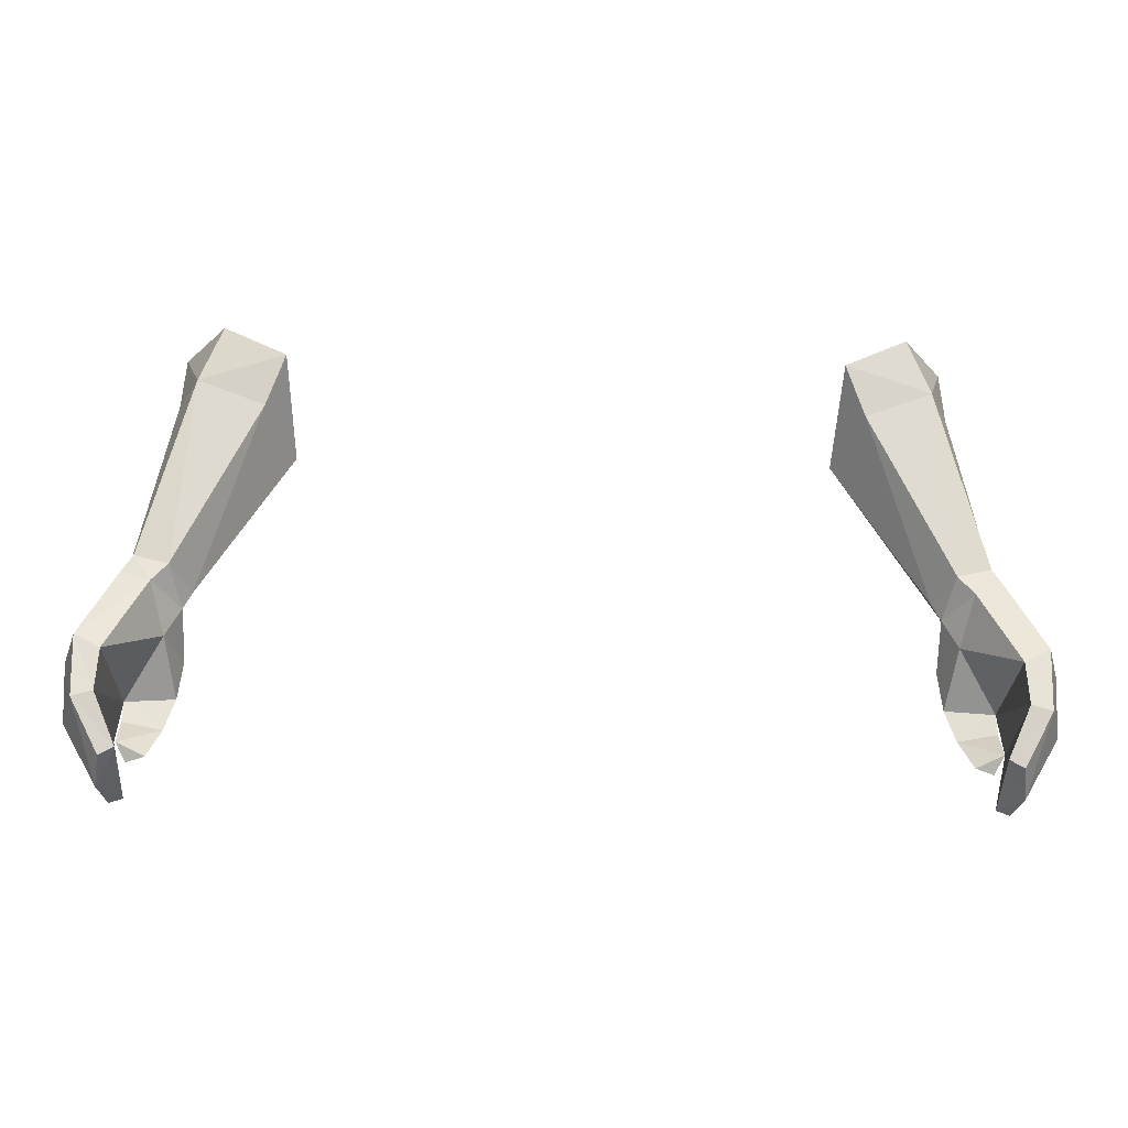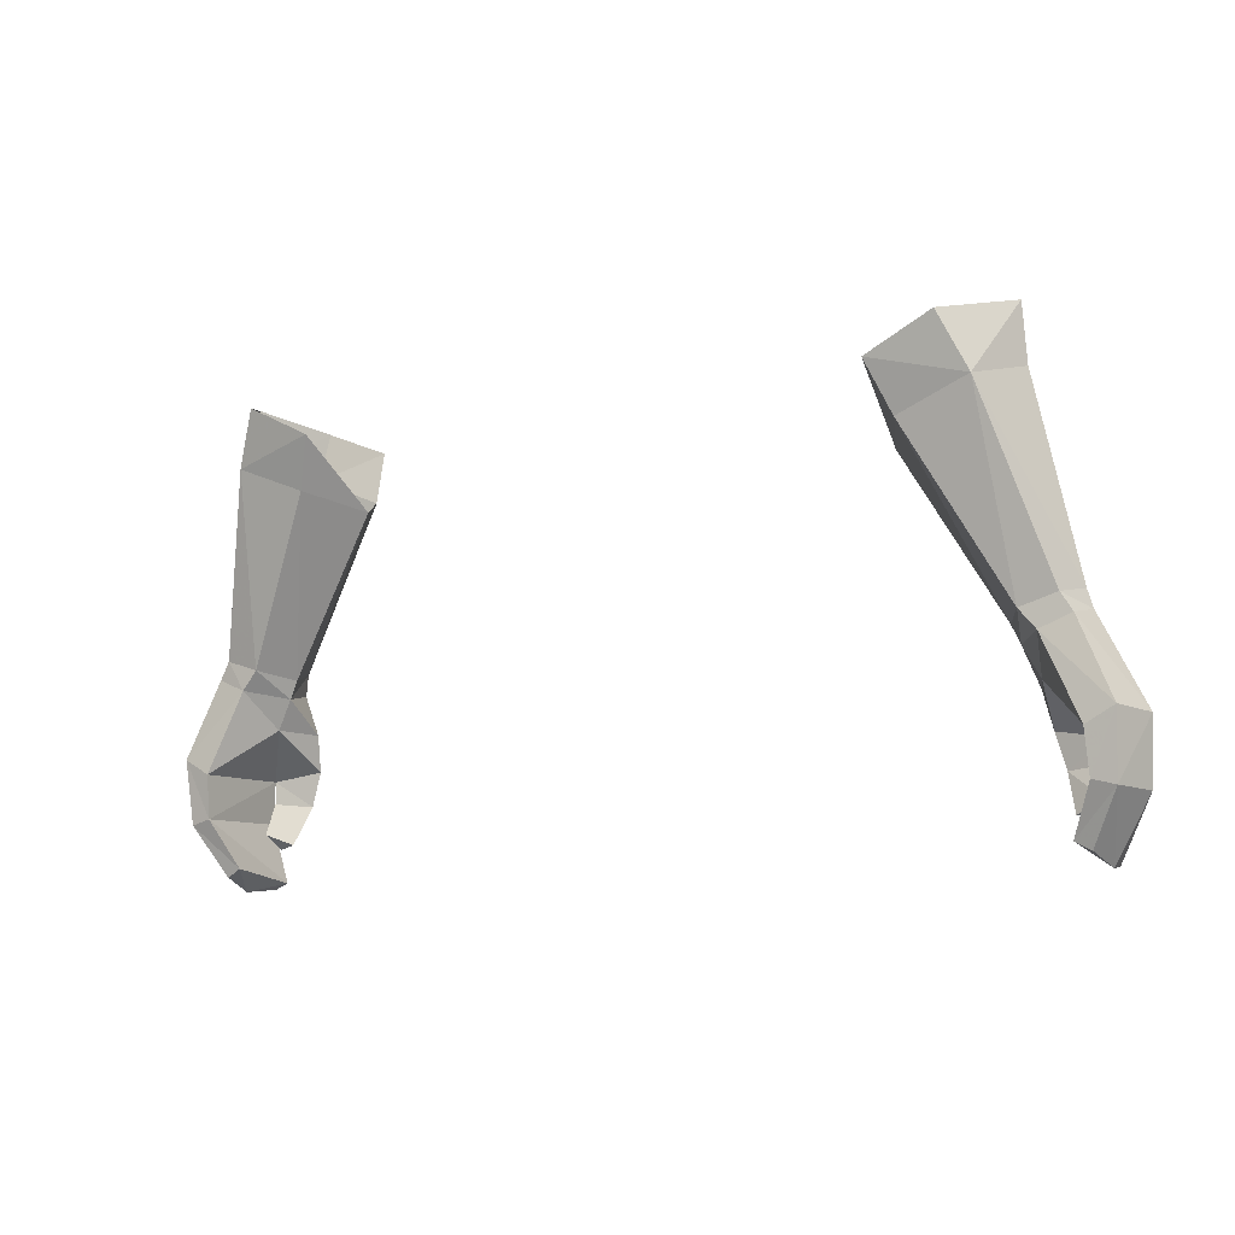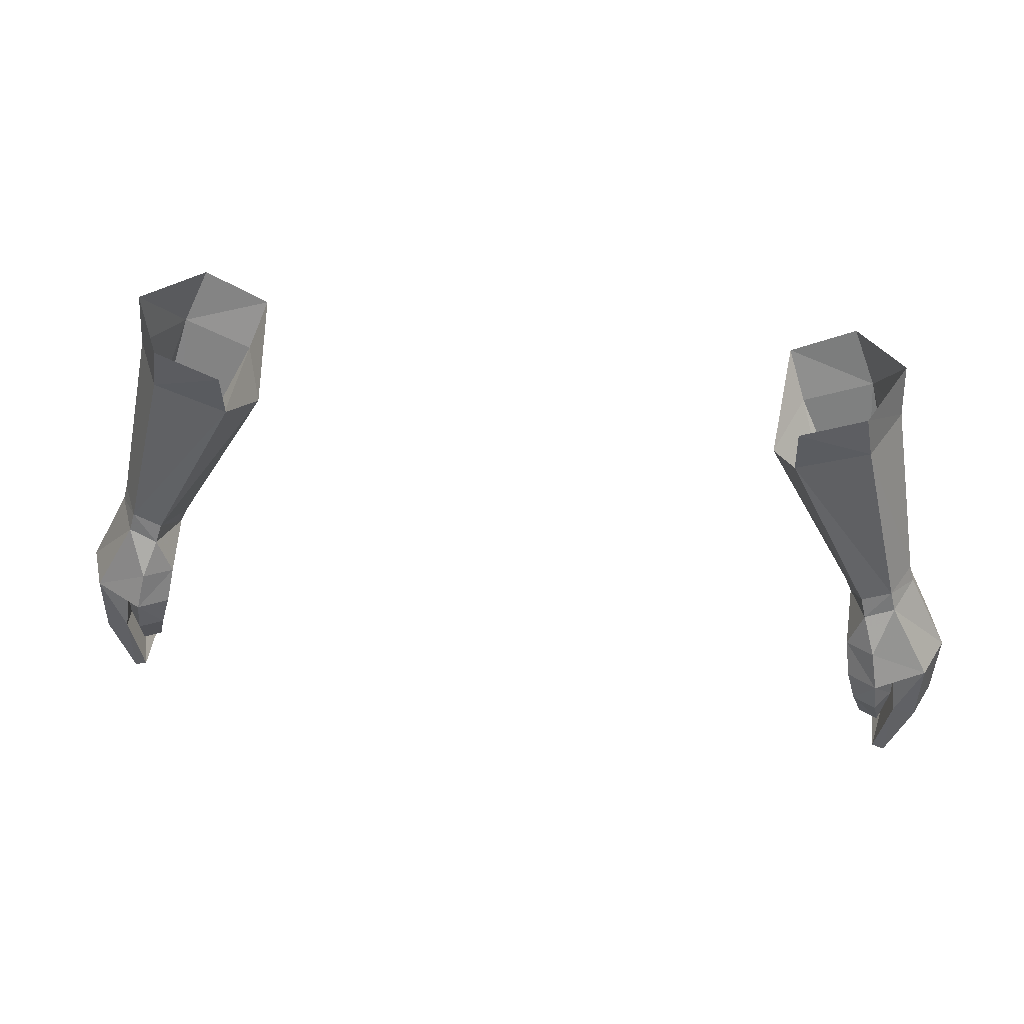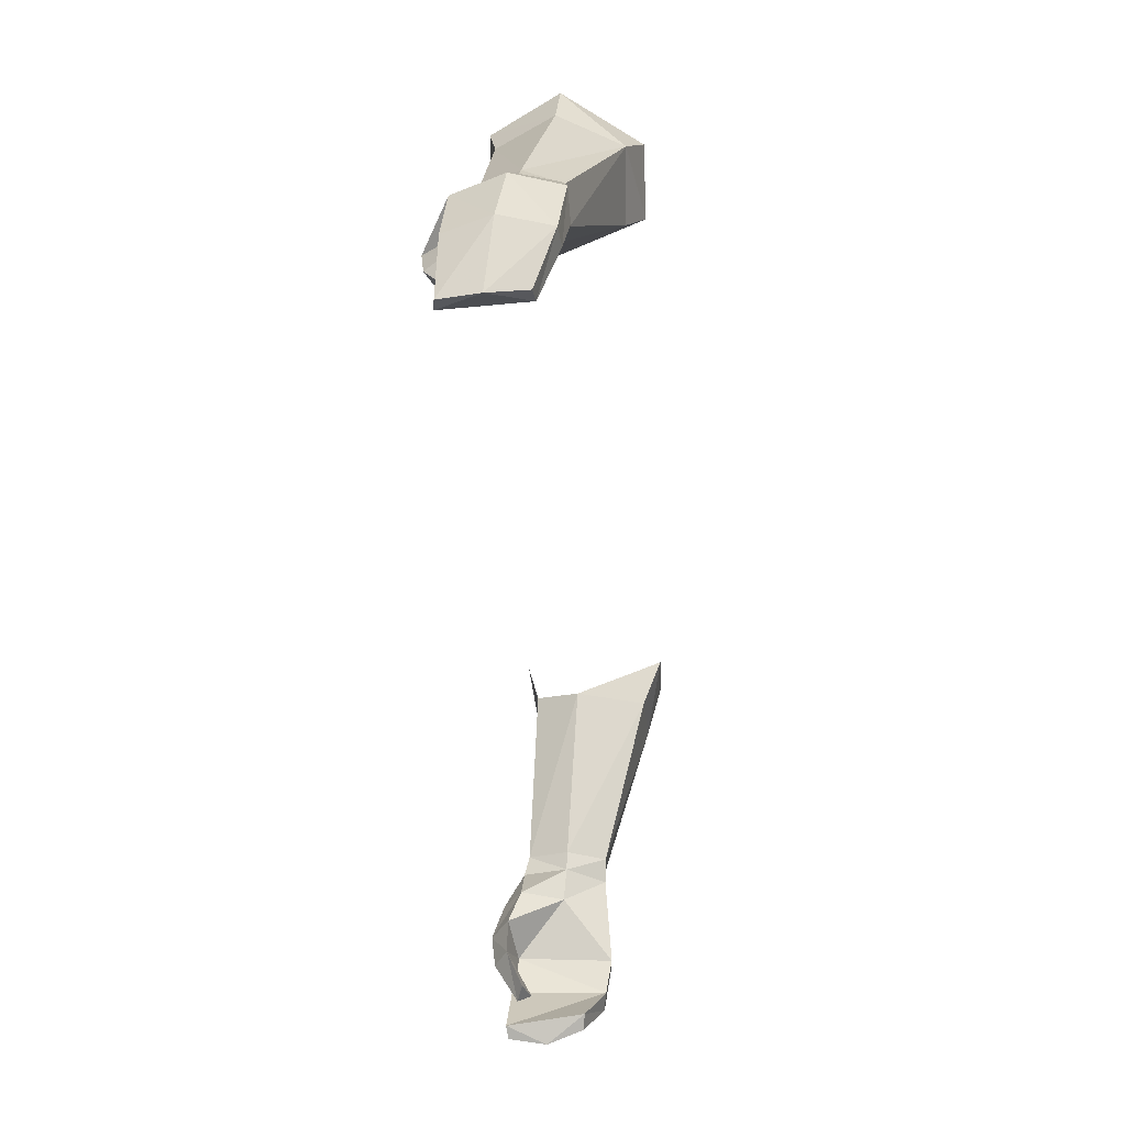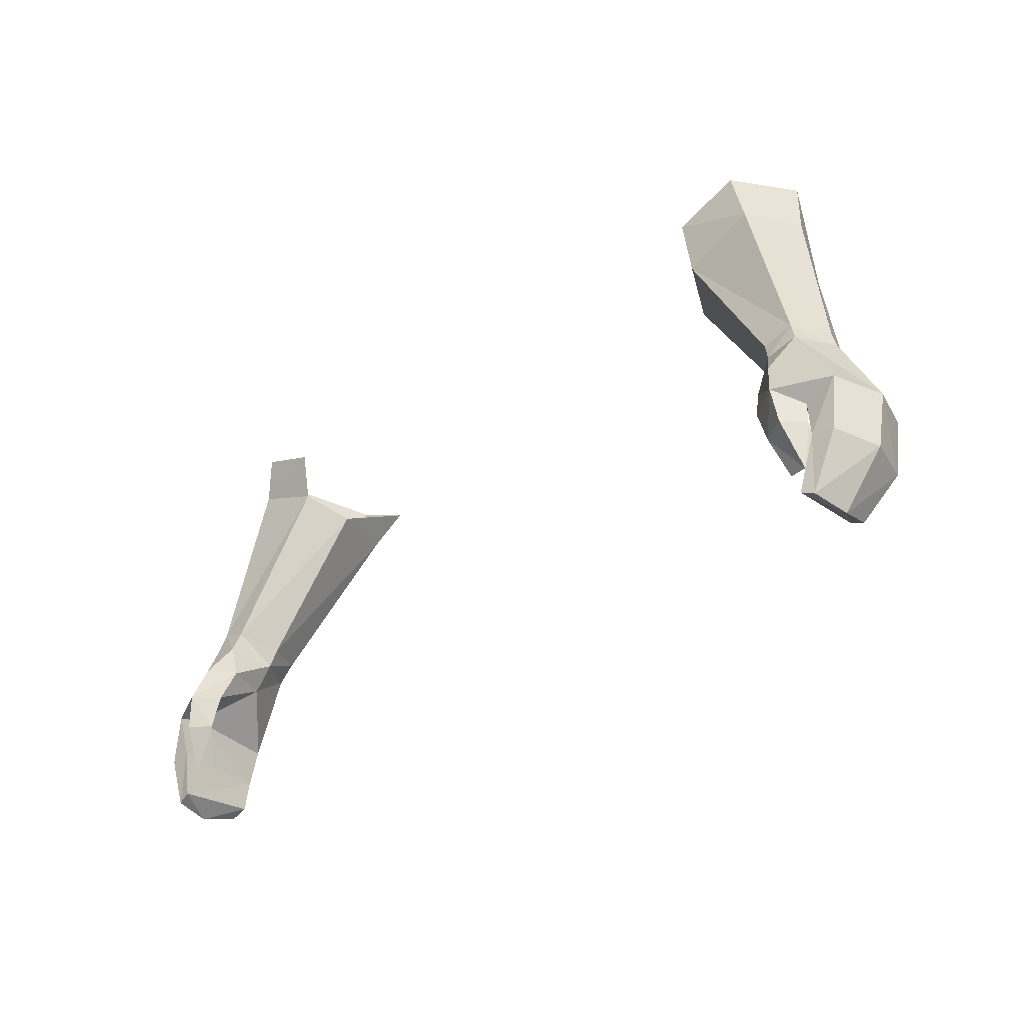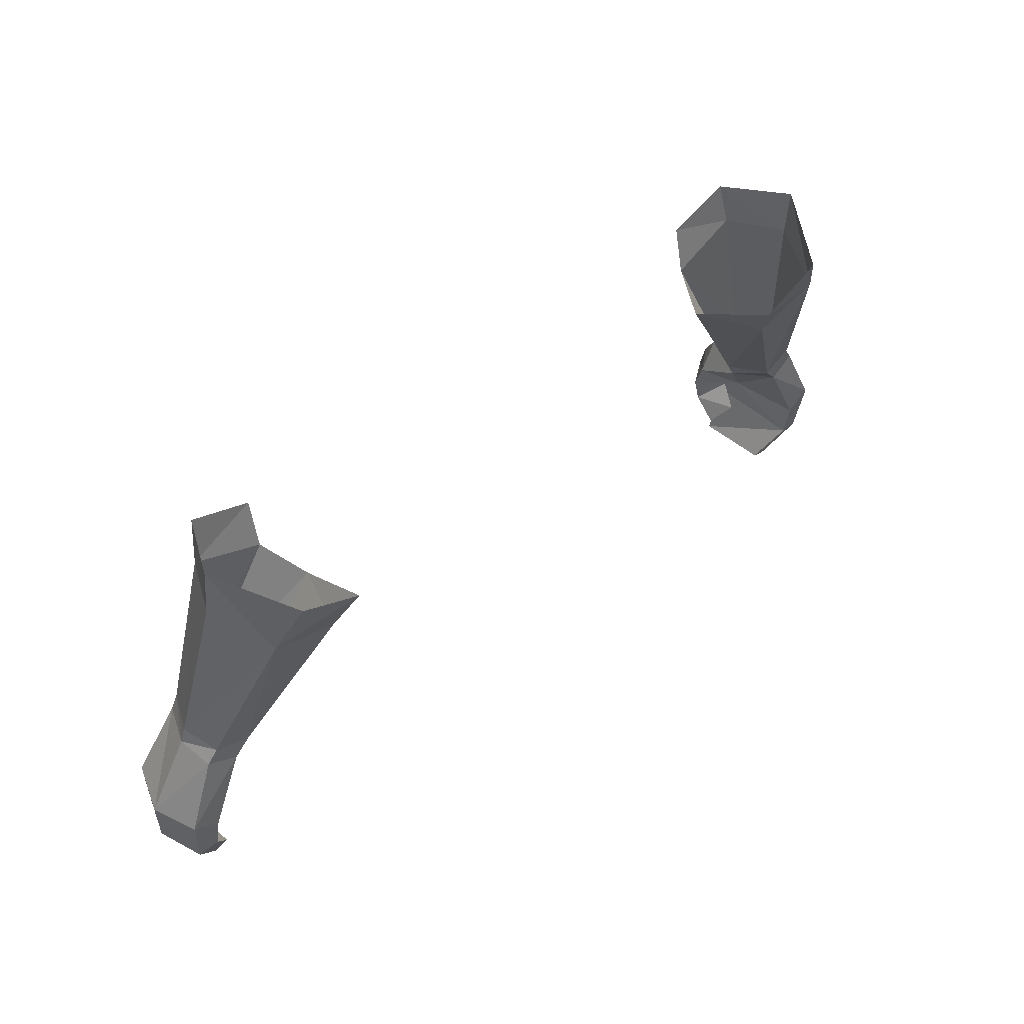
<metadata>
{"format":"obj","ext":"obj","renderer":"f3d","projection":"perspective","resolution":1024,"background":"white","views":[{"elev":-34.9,"azim":178.3,"up":"+Z"},{"elev":-9.4,"azim":-151.7,"up":"+Z"},{"elev":43.8,"azim":8.4,"up":"+Z"},{"elev":-53.6,"azim":93.0,"up":"+Z"},{"elev":-35.7,"azim":42.7,"up":"+Z"},{"elev":49.2,"azim":137.6,"up":"+Z"}]}
</metadata>
<code>
g warrior_glove_male_35031
v -17.97 1.398 48.73
v -19.33 1.582 49.26
v -19.07 1.763 50.19
v -17.69 1.653 49.68
v -19.93 5.243 49.17
v -19.44 5.352 49.98
v -19.44 5.352 49.98
v -20.21 3.566 49.49
v -16.91 3.596 49.15
v -17.29 3.537 48.33
v -19.97 3.618 50.32
v -17.29 3.537 48.33
v -16.91 3.596 49.15
v -17.8 5.482 49.45
v -18.54 5.422 48.58
v -21.52 5.558 45.59
v -20.26 5.614 44.88
v -22.24 3.309 45.47
v -21.33 1.017 45.59
v -18.92 -0.222 45.43
v -18.57 0.3792 47.16
v -17.32 1.302 46.9
v -17.59 0.6677 45.27
v -19.87 1.011 43.86
v -19.87 1.041 44.88
v -19.12 -0.04818 43.77
v -19.87 1.041 44.88
v -19.87 1.011 43.86
v -18.05 0.5999 43.68
v -17.59 0.6677 45.27
v -19.44 1.061 41.73
v -19.86 1.712 42.4
v -19.86 1.712 42.4
v -18.57 1.336 41.91
v -21.35 5.174 42.65
v -20.35 5.298 42.89
v -22 2.89 42.57
v -20.04 4.189 40.32
v -19.34 4.287 40.7
v -20.32 2.429 39.75
v -20.14 0.7409 42.94
v -21.19 0.7724 42.76
v -20.03 0.62 39.92
v -19.42 0.5472 40.22
v -19.42 0.5472 40.22
v -20.14 0.7409 42.94
v -20.32 2.429 39.75
v -20.04 4.189 40.32
v -18.05 0.5999 43.68
v -18.57 1.336 41.91
v -13.9 7.745 56.83
v -17.09 7.92 58.1
v -13.65 2.252 57.29
v -16.99 2.151 58.67
v -12.66 4.36 56.36
v -18.34 4.886 58.93
v -13.01 8.709 59.06
v -18.02 3.363 46.97
v -17.32 1.302 46.9
v -19.44 1.061 41.73
v -20.03 0.62 39.92
v -16.59 1.825 60.93
v -13.61 1.746 59.72
v -15.97 8.745 60.57
v -18.21 5.1 61.54
v -12.66 4.36 56.36
v 17.84 1.398 48.73
v 17.56 1.653 49.68
v 18.94 1.763 50.19
v 19.2 1.582 49.26
v 19.8 5.243 49.17
v 20.08 3.566 49.49
v 19.31 5.352 49.98
v 19.31 5.352 49.98
v 17.16 3.537 48.33
v 16.78 3.596 49.15
v 19.84 3.618 50.32
v 17.16 3.537 48.33
v 18.41 5.422 48.58
v 17.68 5.482 49.45
v 16.78 3.596 49.15
v 20.13 5.614 44.88
v 21.39 5.558 45.59
v 22.11 3.309 45.47
v 21.2 1.017 45.59
v 18.79 -0.222 45.43
v 17.47 0.6678 45.27
v 17.19 1.302 46.9
v 18.44 0.3792 47.16
v 19.75 1.011 43.86
v 18.99 -0.04814 43.77
v 19.74 1.042 44.88
v 19.74 1.042 44.88
v 17.47 0.6678 45.27
v 17.92 0.5999 43.68
v 19.75 1.011 43.86
v 19.31 1.061 41.73
v 19.74 1.712 42.4
v 18.44 1.336 41.91
v 19.74 1.712 42.4
v 20.23 5.298 42.89
v 21.22 5.174 42.65
v 21.88 2.89 42.57
v 19.21 4.287 40.7
v 19.91 4.189 40.32
v 20.19 2.429 39.75
v 20.01 0.7409 42.94
v 21.06 0.7725 42.76
v 19.9 0.62 39.92
v 19.3 0.5472 40.22
v 19.3 0.5472 40.22
v 20.01 0.7409 42.94
v 20.19 2.429 39.75
v 19.91 4.189 40.32
v 17.92 0.5999 43.68
v 18.44 1.336 41.91
v 16.96 7.92 58.1
v 13.77 7.745 56.83
v 13.53 2.252 57.29
v 16.86 2.151 58.67
v 12.53 4.36 56.36
v 18.21 4.886 58.93
v 12.88 8.709 59.06
v 17.89 3.363 46.97
v 17.19 1.302 46.9
v 19.31 1.061 41.73
v 19.9 0.62 39.92
v 16.46 1.825 60.93
v 13.48 1.746 59.72
v 15.84 8.745 60.57
v 18.08 5.1 61.54
v 12.53 4.36 56.36
f 2 1 3
f 4 3 1
f 6 5 7
f 8 7 5
f 9 4 10
f 1 10 4
f 7 8 11
f 13 12 14
f 15 14 12
f 14 15 6
f 5 6 15
f 5 15 16
f 17 16 15
f 8 5 18
f 16 18 5
f 19 2 18
f 8 18 2
f 21 20 22
f 23 22 20
f 25 24 20
f 26 20 24
f 28 27 29
f 30 29 27
f 32 31 24
f 26 24 31
f 28 29 33
f 34 33 29
f 35 16 36
f 17 36 16
f 37 18 35
f 16 35 18
f 38 35 39
f 36 39 35
f 38 40 35
f 37 35 40
f 42 41 19
f 25 19 41
f 42 43 41
f 44 41 43
f 42 37 43
f 40 43 37
f 46 45 36
f 39 36 45
f 42 19 37
f 18 37 19
f 46 36 27
f 17 27 36
f 45 47 39
f 48 39 47
f 50 49 31
f 26 31 49
f 26 49 20
f 23 20 49
f 51 14 52
f 6 52 14
f 4 53 3
f 54 3 53
f 14 51 13
f 55 13 51
f 56 52 11
f 52 6 11
f 11 6 7
f 55 51 57
f 15 58 17
f 21 19 20
f 1 2 21
f 22 1 21
f 10 1 22
f 12 59 58
f 20 19 25
f 30 58 59
f 60 33 34
f 27 17 58
f 27 58 30
f 58 15 12
f 61 47 45
f 21 2 19
f 52 57 51
f 63 62 54
f 54 62 56
f 64 57 52
f 56 65 52
f 65 64 52
f 56 62 65
f 63 54 53
f 3 54 11
f 56 11 54
f 11 8 3
f 2 3 8
f 9 66 4
f 53 4 66
f 68 67 69
f 70 69 67
f 72 71 73
f 74 73 71
f 67 68 75
f 76 75 68
f 77 72 73
f 79 78 80
f 81 80 78
f 71 79 74
f 80 74 79
f 82 79 83
f 71 83 79
f 83 71 84
f 72 84 71
f 72 70 84
f 85 84 70
f 87 86 88
f 89 88 86
f 91 90 86
f 92 86 90
f 94 93 95
f 96 95 93
f 91 97 90
f 98 90 97
f 99 95 100
f 96 100 95
f 82 83 101
f 102 101 83
f 83 84 102
f 103 102 84
f 101 102 104
f 105 104 102
f 103 106 102
f 105 102 106
f 92 107 85
f 108 85 107
f 110 109 107
f 108 107 109
f 106 103 109
f 108 109 103
f 104 111 101
f 112 101 111
f 84 85 103
f 108 103 85
f 82 101 93
f 112 93 101
f 114 113 104
f 111 104 113
f 91 115 97
f 116 97 115
f 87 115 86
f 91 86 115
f 74 80 117
f 118 117 80
f 120 119 69
f 68 69 119
f 121 118 81
f 80 81 118
f 73 74 77
f 122 77 117
f 77 74 117
f 123 118 121
f 82 124 79
f 86 85 89
f 89 70 67
f 89 67 88
f 88 67 75
f 124 125 78
f 92 85 86
f 125 124 94
f 99 100 126
f 124 82 93
f 94 124 93
f 78 79 124
f 111 113 127
f 85 70 89
f 118 123 117
f 120 128 129
f 122 128 120
f 117 123 130
f 117 131 122
f 117 130 131
f 131 128 122
f 119 120 129
f 122 120 77
f 69 77 120
f 70 72 69
f 77 69 72
f 119 132 68
f 76 68 132

</code>
